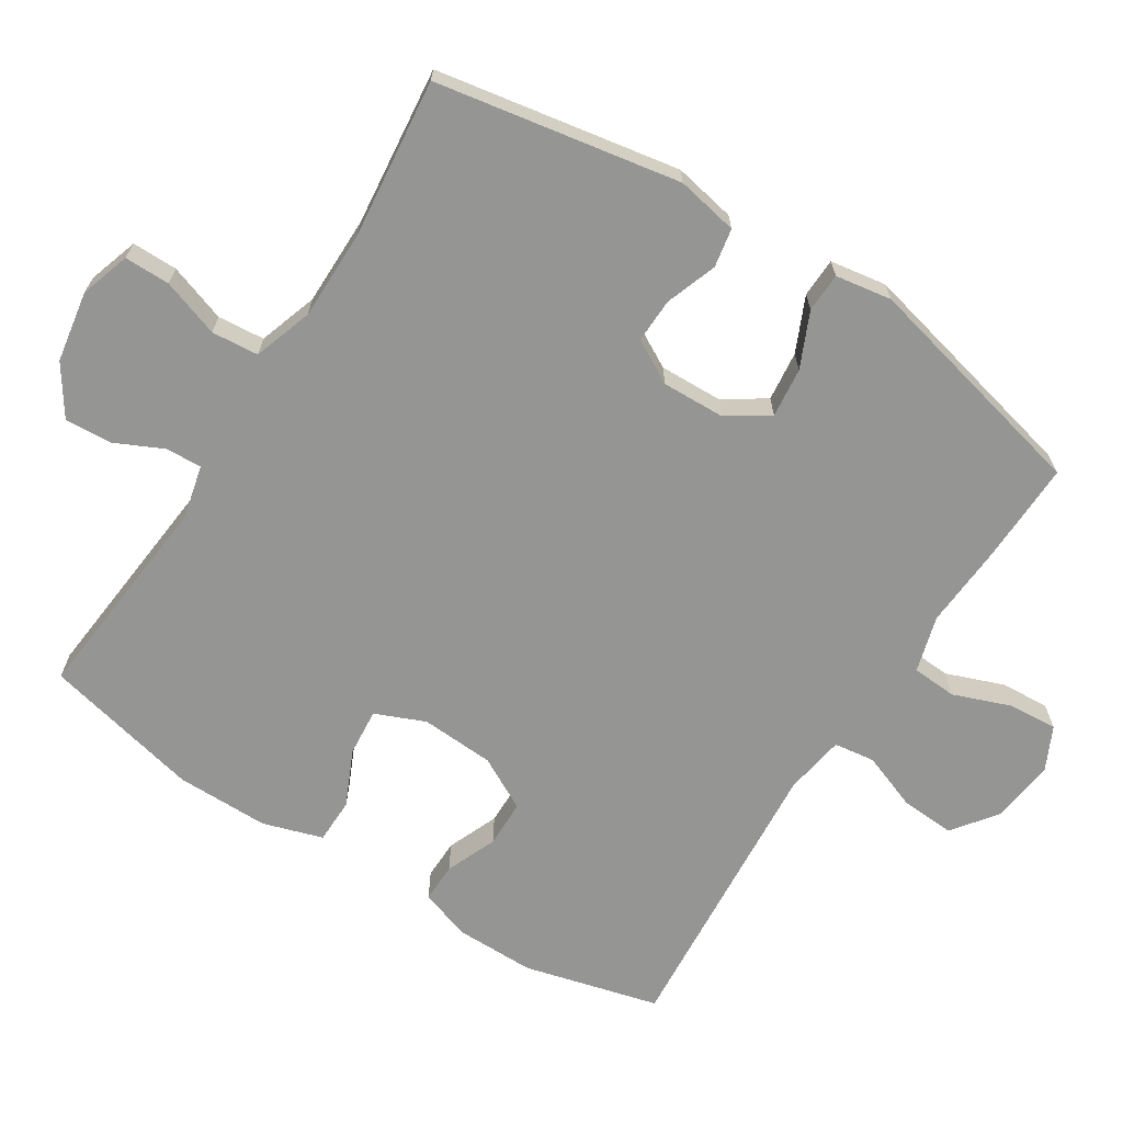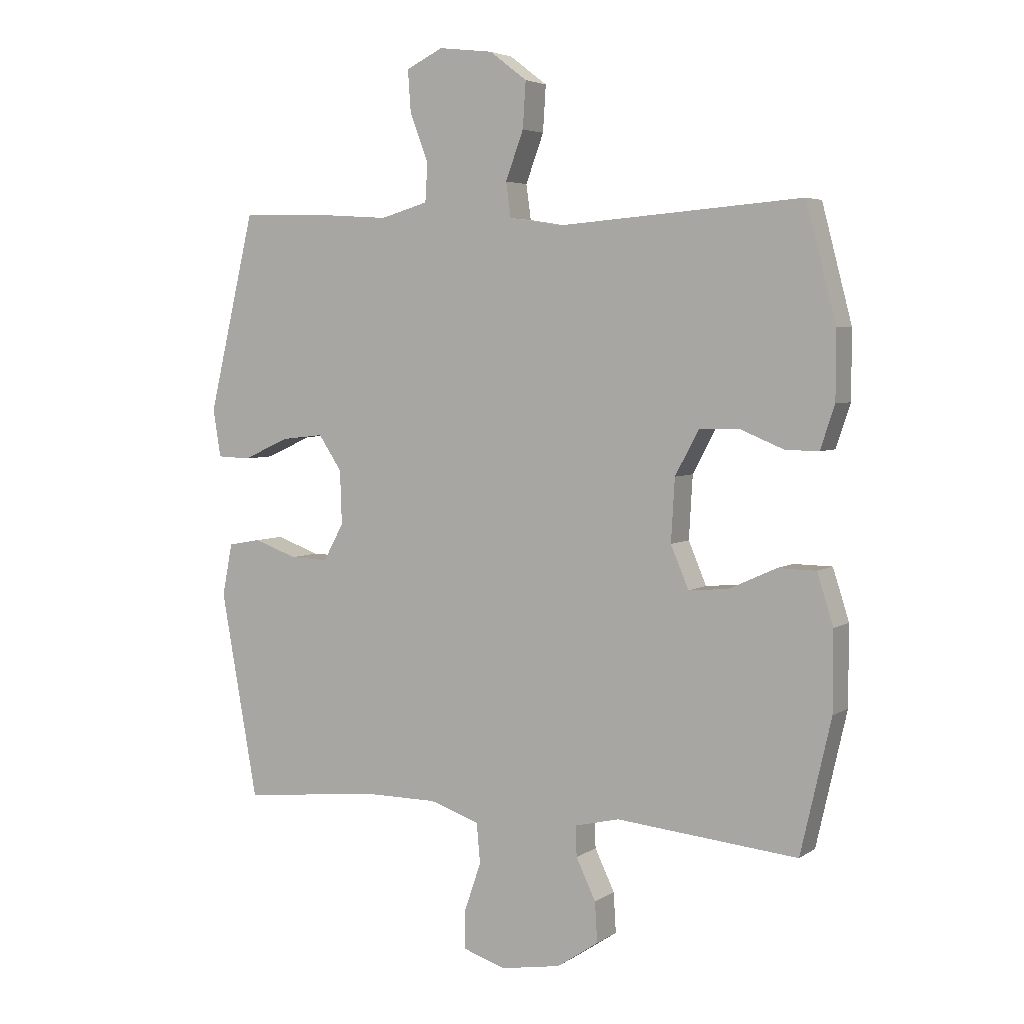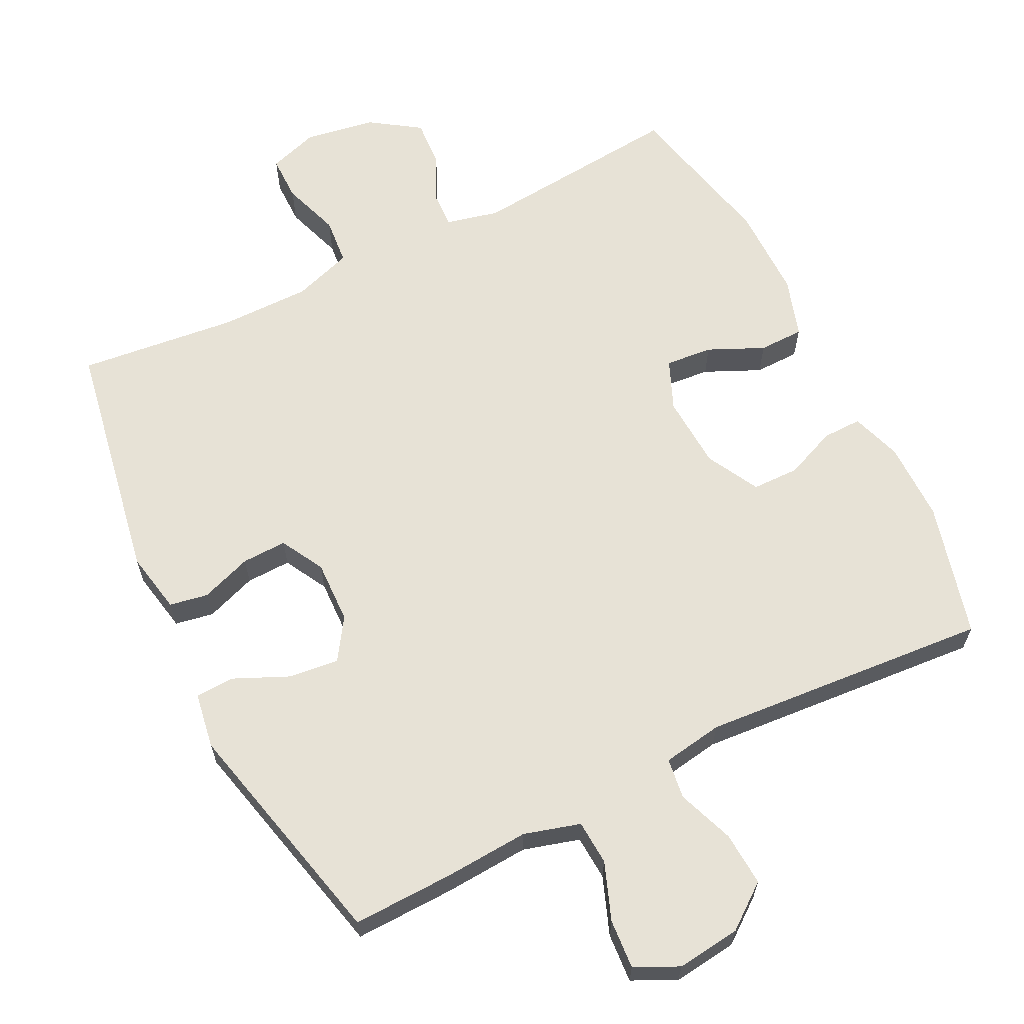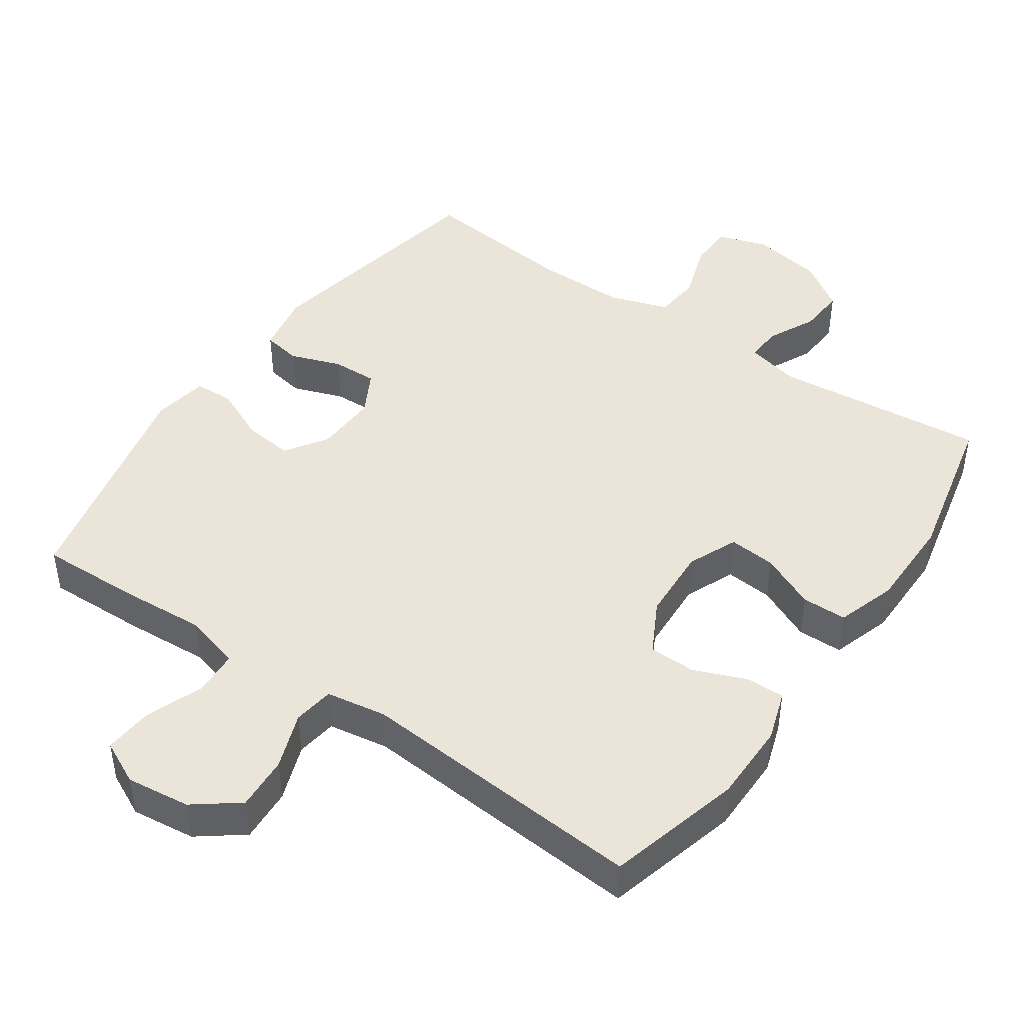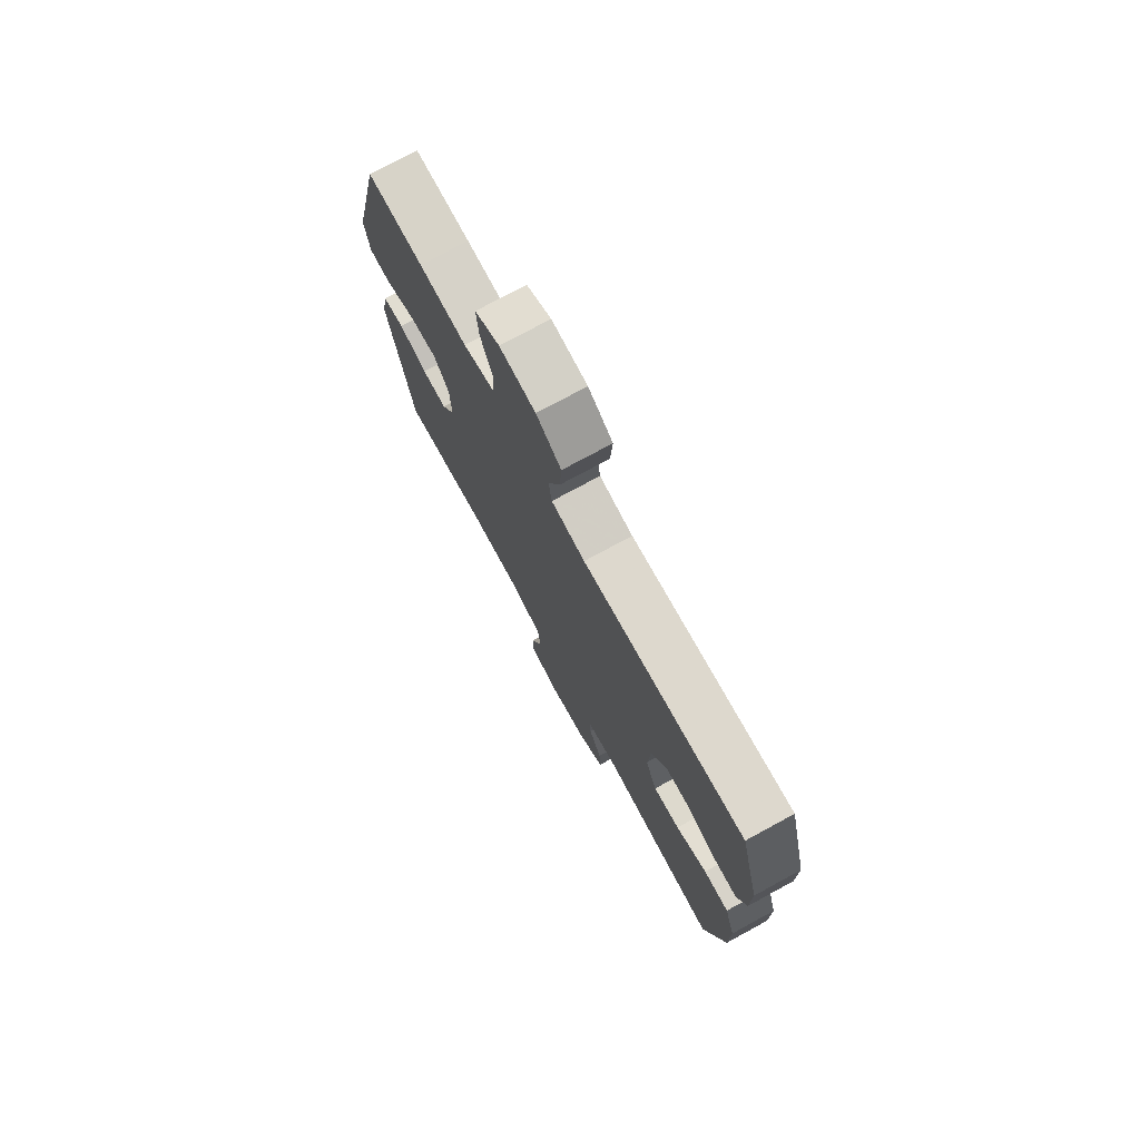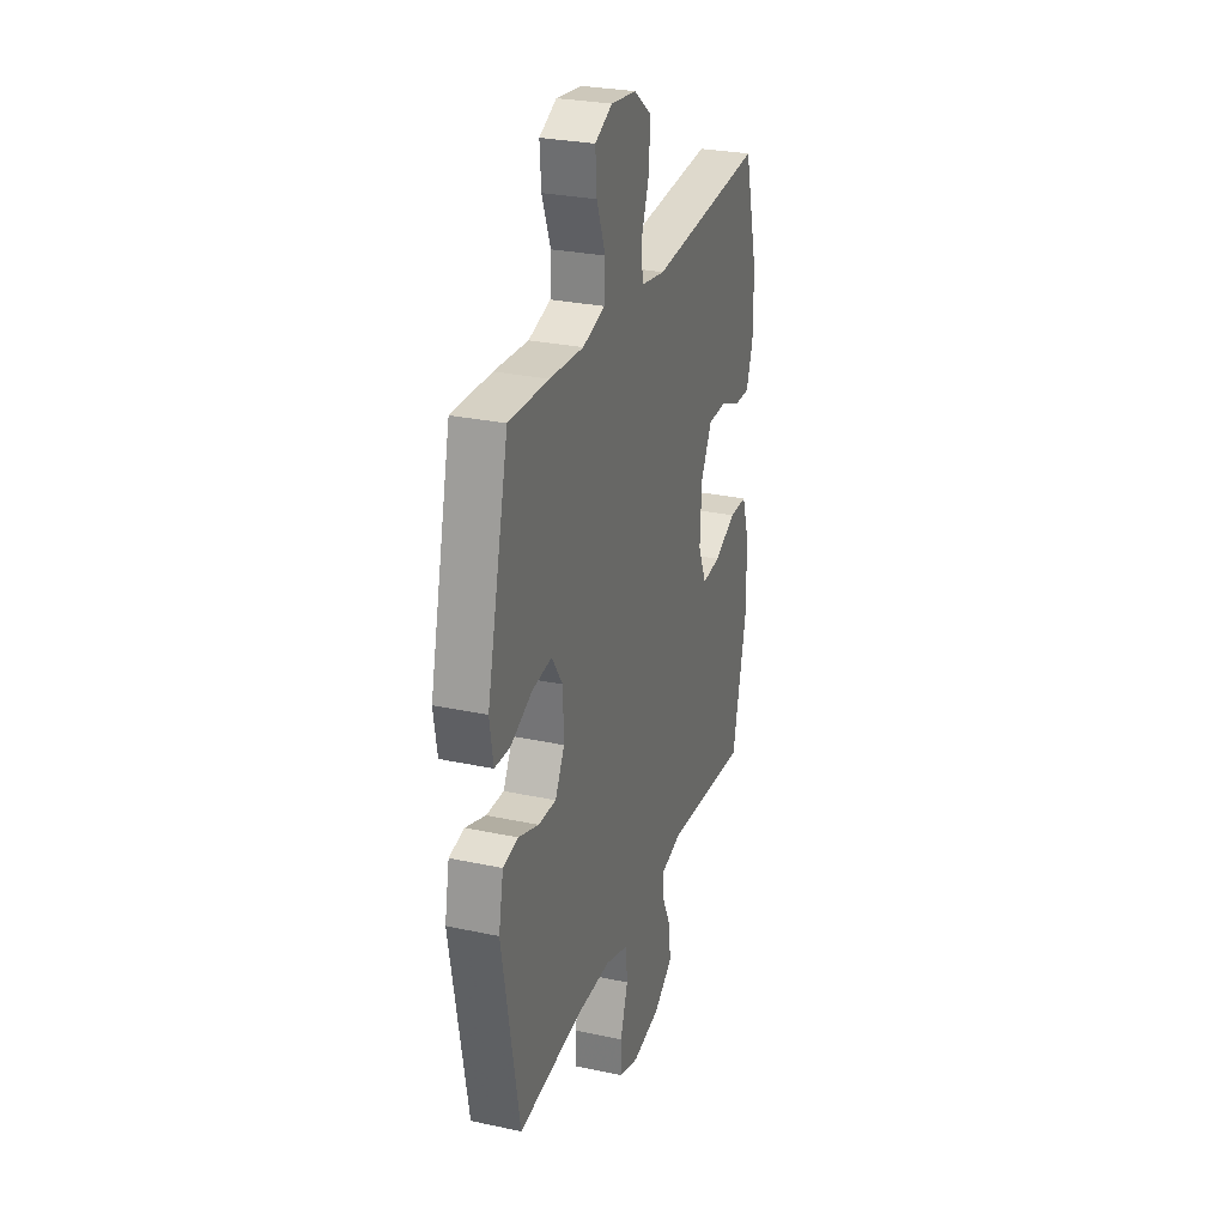
<metadata>
{"format":"obj","ext":"obj","renderer":"f3d","projection":"perspective","resolution":1024,"background":"white","views":[{"elev":-67.4,"azim":-122.5,"up":"+Y"},{"elev":4.5,"azim":27.9,"up":"+Z"},{"elev":63.6,"azim":-26.5,"up":"+Y"},{"elev":44.7,"azim":34.8,"up":"+Y"},{"elev":75.6,"azim":61.5,"up":"+Z"},{"elev":28.0,"azim":-71.8,"up":"+Z"}]}
</metadata>
<code>
v 0.5 0.07 0.5
v 0.55 0.07 0.308
v 0.55 0.07 0.194
v 0.526 0.07 0.122
v 0.47 0.07 0.123
v 0.397 0.07 0.153
v 0.33 0.07 0.152
v 0.29 0.07 0.077
v 0.284 0.07 -0.028
v 0.314 0.07 -0.099
v 0.381 0.07 -0.093
v 0.46 0.07 -0.057
v 0.524 0.07 -0.058
v 0.551 0.07 -0.143
v 0.551 0.07 -0.276
v 0.5 0.07 -0.5
v 0.195 0.07 -0.471
v 0.12 0.07 -0.489
v 0.122 0.07 -0.54
v 0.155 0.07 -0.609
v 0.159 0.07 -0.676
v 0.089 0.07 -0.723
v -0.012 0.07 -0.74
v -0.083 0.07 -0.717
v -0.083 0.07 -0.652
v -0.055 0.07 -0.57
v -0.061 0.07 -0.503
v -0.145 0.07 -0.475
v -0.273 0.07 -0.475
v -0.5 0.07 -0.5
v -0.562 0.07 -0.153
v -0.545 0.07 -0.065
v -0.49 0.07 -0.055
v -0.417 0.07 -0.081
v -0.353 0.07 -0.083
v -0.319 0.07 -0.021
v -0.322 0.07 0.069
v -0.361 0.07 0.128
v -0.432 0.07 0.12
v -0.51 0.07 0.085
v -0.566 0.07 0.087
v -0.579 0.07 0.167
v -0.5 0.07 0.5
v -0.357 0.07 0.496
v -0.235 0.07 0.488
v -0.155 0.07 0.511
v -0.151 0.07 0.575
v -0.182 0.07 0.657
v -0.187 0.07 0.727
v -0.125 0.07 0.757
v -0.034 0.07 0.746
v 0.029 0.07 0.698
v 0.024 0.07 0.621
v -0.006 0.07 0.54
v 0.002 0.07 0.482
v 0.088 0.07 0.468
v 0.5 0 0.5
v 0.55 0 0.308
v 0.55 0 0.194
v 0.526 0 0.122
v 0.47 0 0.123
v 0.397 0 0.153
v 0.33 0 0.152
v 0.29 0 0.077
v 0.284 0 -0.028
v 0.314 0 -0.099
v 0.381 0 -0.093
v 0.46 0 -0.057
v 0.524 0 -0.058
v 0.551 0 -0.143
v 0.551 0 -0.276
v 0.5 0 -0.5
v 0.195 0 -0.471
v 0.12 0 -0.489
v 0.122 0 -0.54
v 0.155 0 -0.609
v 0.159 0 -0.676
v 0.089 0 -0.723
v -0.012 0 -0.74
v -0.083 0 -0.717
v -0.083 0 -0.652
v -0.055 0 -0.57
v -0.061 0 -0.503
v -0.145 0 -0.475
v -0.273 0 -0.475
v -0.5 0 -0.5
v -0.562 0 -0.153
v -0.545 0 -0.065
v -0.49 0 -0.055
v -0.417 0 -0.081
v -0.353 0 -0.083
v -0.319 0 -0.021
v -0.322 0 0.069
v -0.361 0 0.128
v -0.432 0 0.12
v -0.51 0 0.085
v -0.566 0 0.087
v -0.579 0 0.167
v -0.5 0 0.5
v -0.357 0 0.496
v -0.235 0 0.488
v -0.155 0 0.511
v -0.151 0 0.575
v -0.182 0 0.657
v -0.187 0 0.727
v -0.125 0 0.757
v -0.034 0 0.746
v 0.029 0 0.698
v 0.024 0 0.621
v -0.006 0 0.54
v 0.002 0 0.482
v 0.088 0 0.468
f 51 52 53 54
f 49 50 51 54
f 47 48 49 54
f 46 47 54 55
f 45 46 55
f 42 43 44 45
f 42 45 55 56
f 39 40 41 42
f 38 39 42 56
f 31 32 33 34
f 29 30 31 34
f 28 29 34 35
f 27 28 35 36
f 23 24 25 26
f 23 26 27
f 22 23 27
f 19 20 21 22
f 18 19 22 27
f 17 18 27 36
f 11 12 13 14
f 10 11 14 15
f 3 4 5 6
f 3 6 7
f 2 3 7
f 1 2 7
f 37 38 56 1
f 10 15 16 17
f 9 10 17 36
f 8 9 36 37
f 1 7 8 37
f 110 109 108 107
f 110 107 106 105
f 110 105 104 103
f 111 110 103 102
f 111 102 101
f 101 100 99 98
f 112 111 101 98
f 98 97 96 95
f 112 98 95 94
f 90 89 88 87
f 90 87 86 85
f 91 90 85 84
f 92 91 84 83
f 82 81 80 79
f 83 82 79
f 83 79 78
f 78 77 76 75
f 83 78 75 74
f 92 83 74 73
f 70 69 68 67
f 71 70 67 66
f 62 61 60 59
f 63 62 59
f 63 59 58
f 63 58 57
f 57 112 94 93
f 73 72 71 66
f 92 73 66 65
f 93 92 65 64
f 93 64 63 57
f 1 57 58 2
f 2 58 59 3
f 3 59 60 4
f 4 60 61 5
f 5 61 62 6
f 6 62 63 7
f 7 63 64 8
f 8 64 65 9
f 9 65 66 10
f 10 66 67 11
f 11 67 68 12
f 12 68 69 13
f 13 69 70 14
f 14 70 71 15
f 15 71 72 16
f 16 72 73 17
f 17 73 74 18
f 18 74 75 19
f 19 75 76 20
f 20 76 77 21
f 21 77 78 22
f 22 78 79 23
f 23 79 80 24
f 24 80 81 25
f 25 81 82 26
f 26 82 83 27
f 27 83 84 28
f 28 84 85 29
f 29 85 86 30
f 30 86 87 31
f 31 87 88 32
f 32 88 89 33
f 33 89 90 34
f 34 90 91 35
f 35 91 92 36
f 36 92 93 37
f 37 93 94 38
f 38 94 95 39
f 39 95 96 40
f 40 96 97 41
f 41 97 98 42
f 42 98 99 43
f 43 99 100 44
f 44 100 101 45
f 45 101 102 46
f 46 102 103 47
f 47 103 104 48
f 48 104 105 49
f 49 105 106 50
f 50 106 107 51
f 51 107 108 52
f 52 108 109 53
f 53 109 110 54
f 54 110 111 55
f 55 111 112 56
f 56 112 57 1

</code>
